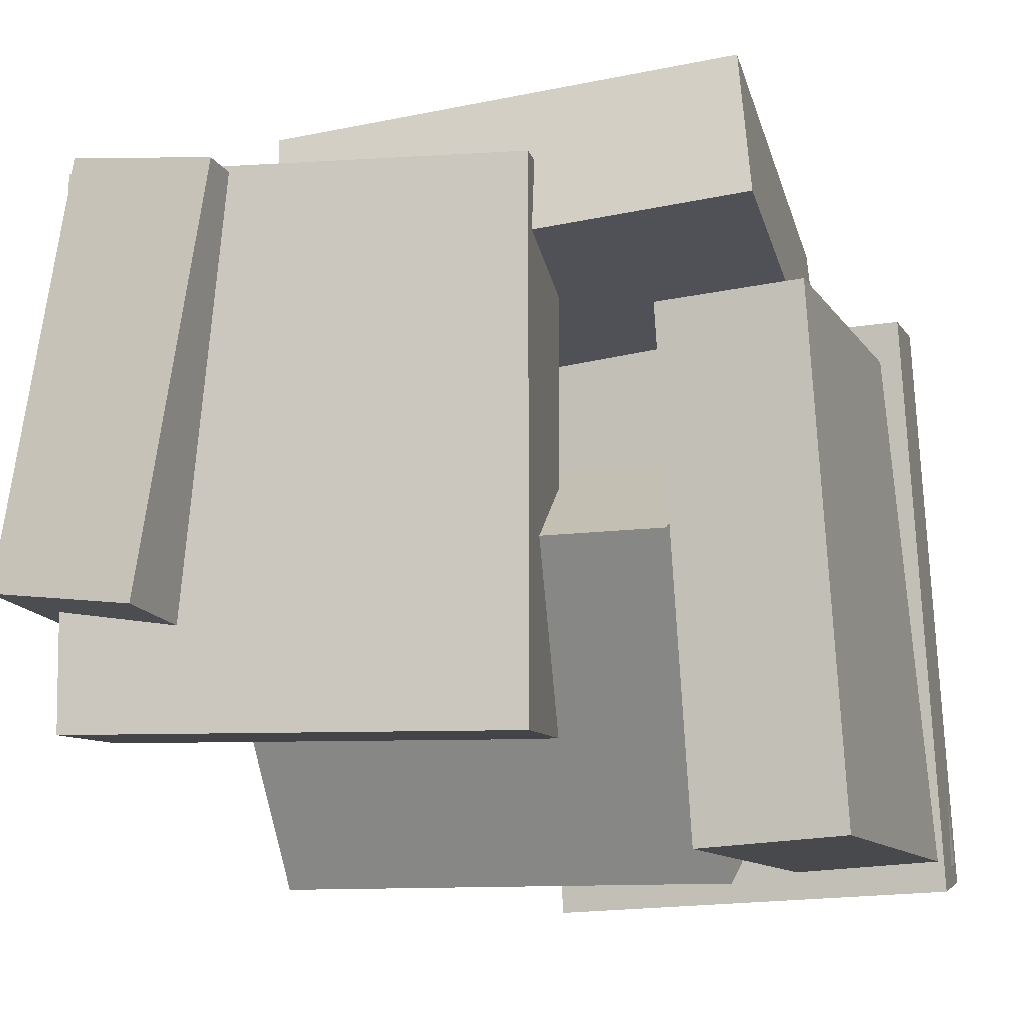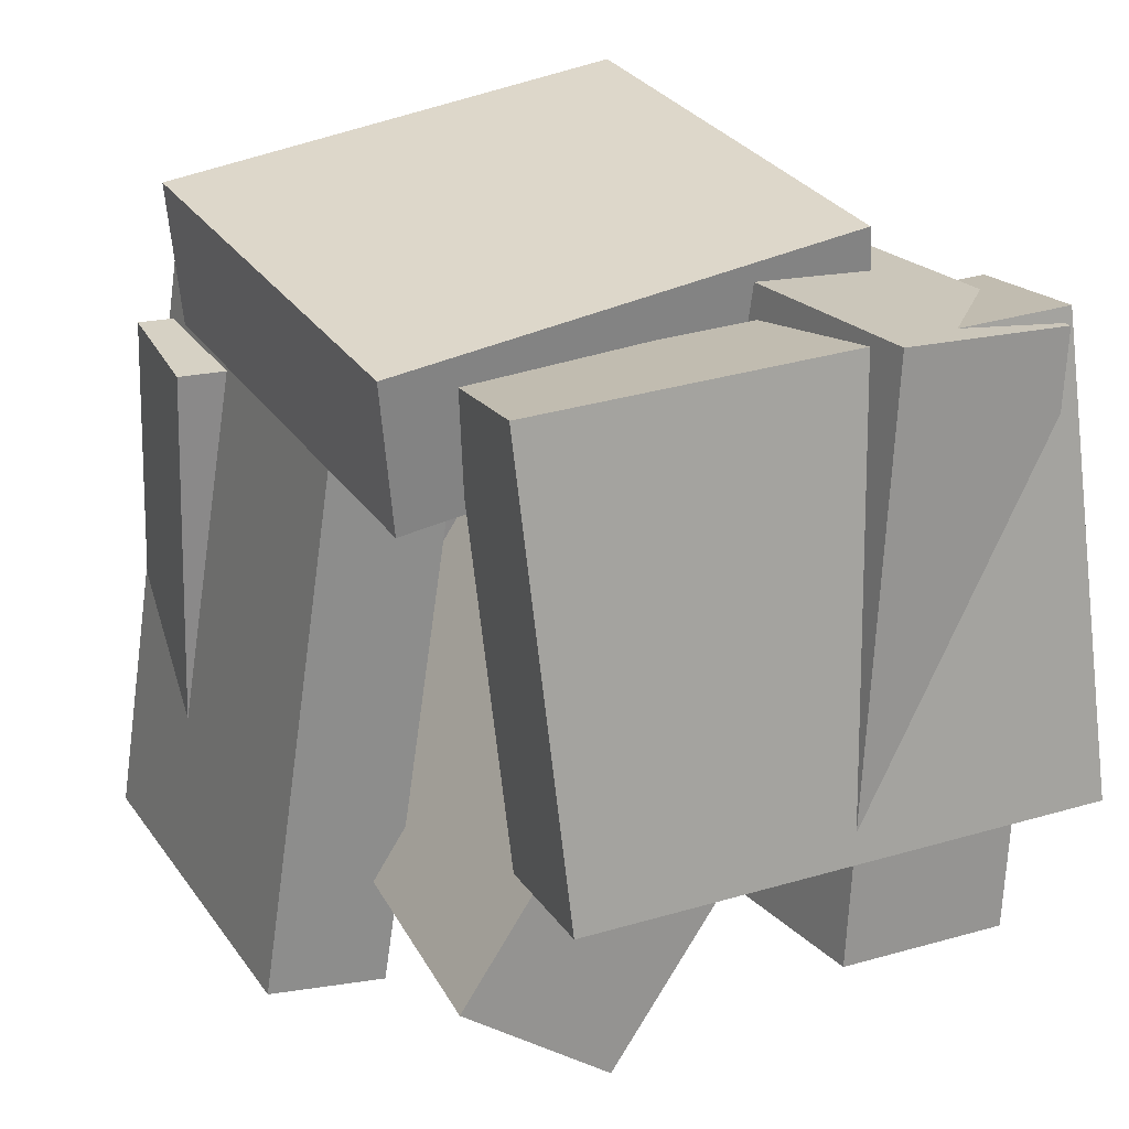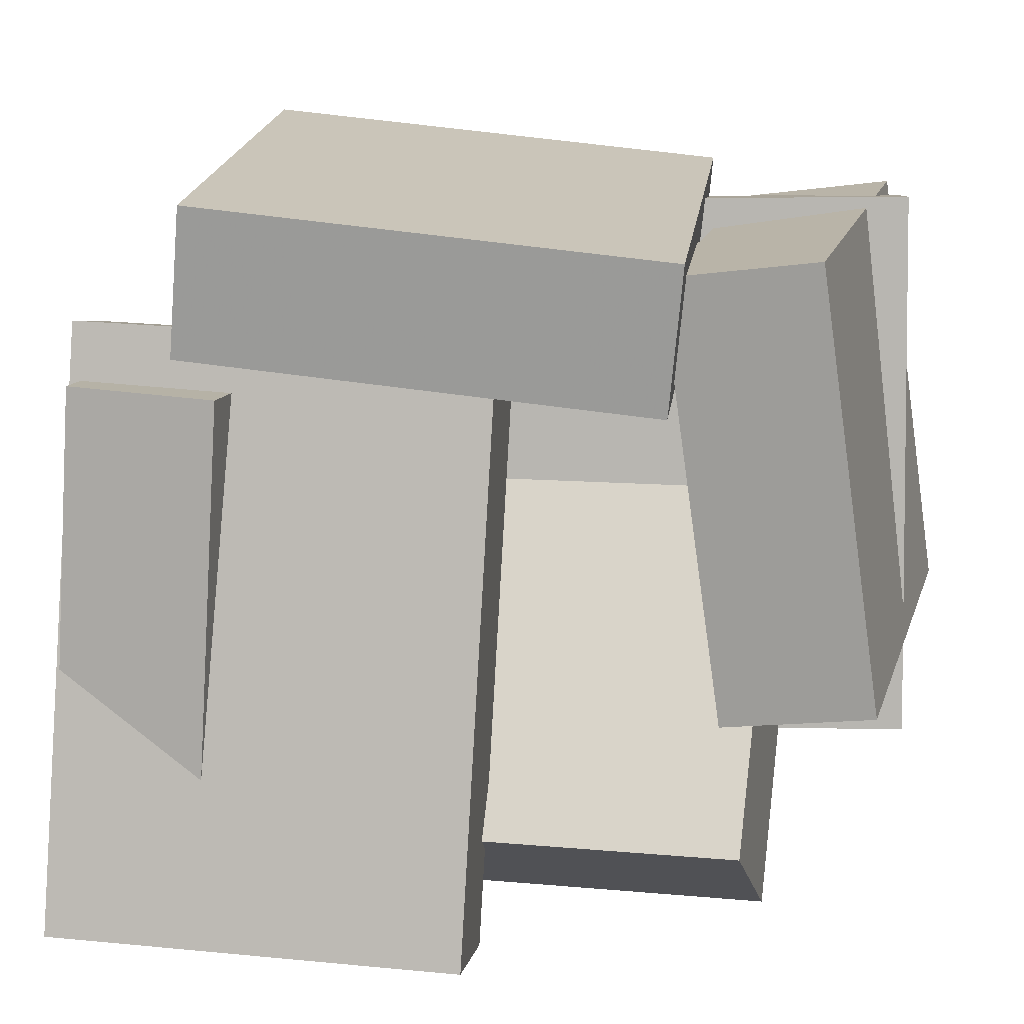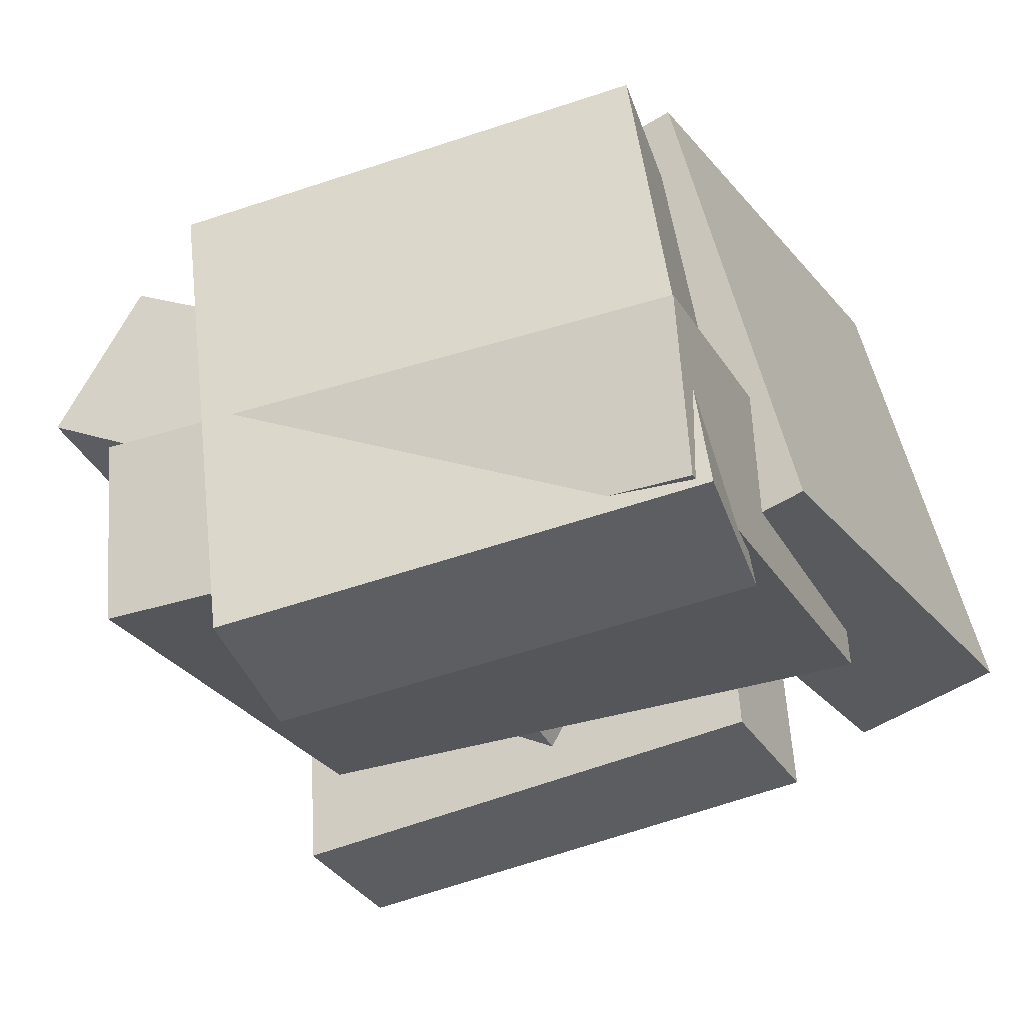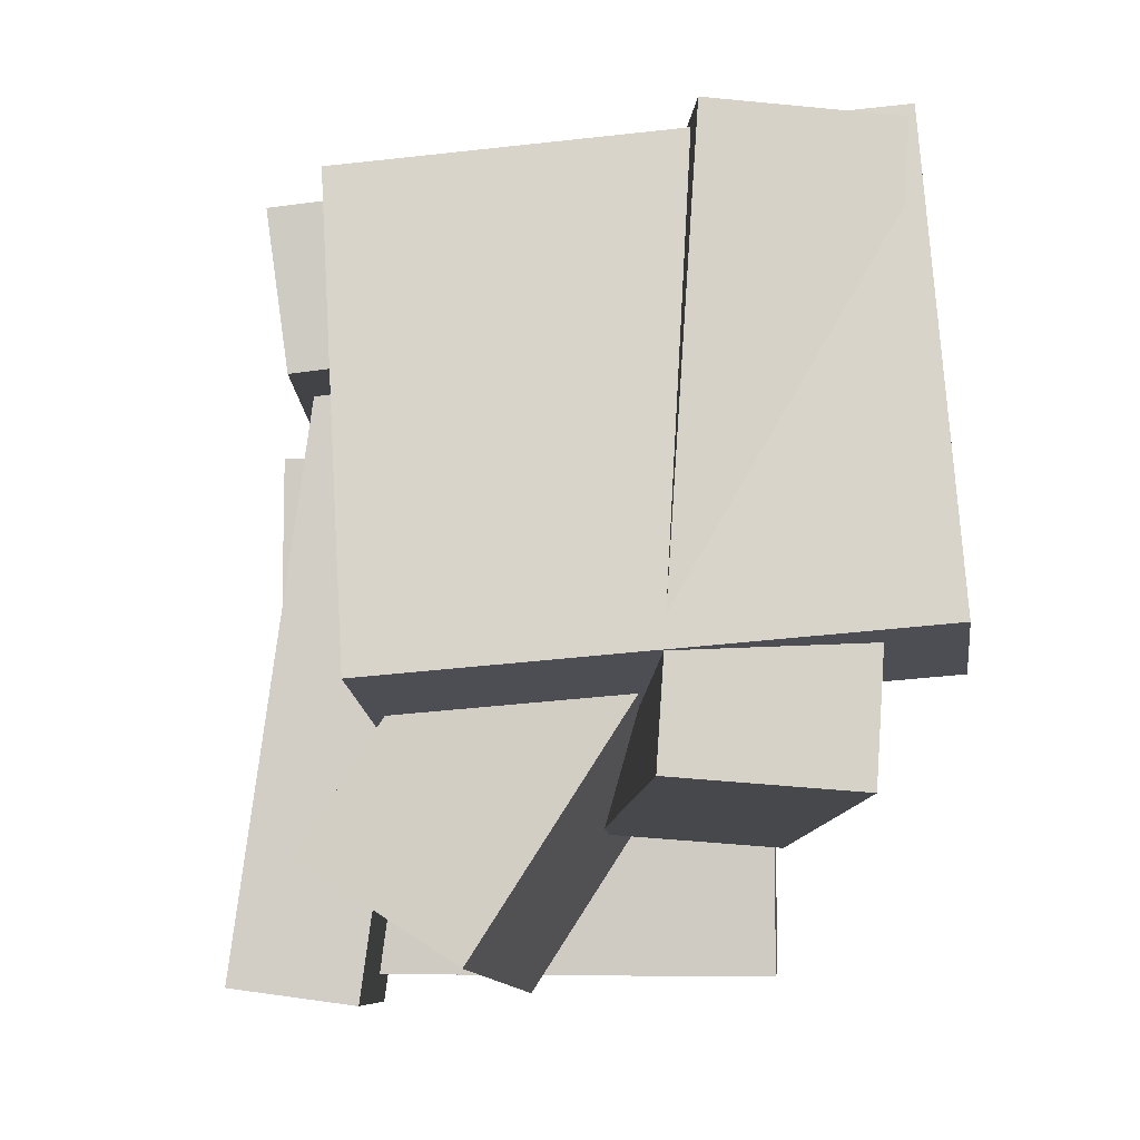
<metadata>
{"format":"obj","ext":"obj","renderer":"f3d","projection":"perspective","resolution":1024,"background":"white","views":[{"elev":-11.7,"azim":-151.8,"up":"+Y"},{"elev":23.4,"azim":76.2,"up":"+Y"},{"elev":11.6,"azim":21.2,"up":"+Y"},{"elev":-43.9,"azim":114.9,"up":"+Z"},{"elev":-10.1,"azim":102.7,"up":"+Y"}]}
</metadata>
<code>
v 0.2727 -0.1801 -0.5431
v 0.3429 -0.2252 0.05091
v 0.2099 0.3539 -0.4951
v 0.2801 0.3088 0.0989
v 0.4572 -0.1566 -0.5631
v 0.5274 -0.2018 0.0309
v 0.3944 0.3774 -0.5151
v 0.4646 0.3322 0.07888
f 1.0 7.0 5.0
f 1.0 3.0 7.0
f 1.0 4.0 3.0
f 1.0 2.0 4.0
f 3.0 8.0 7.0
f 3.0 4.0 8.0
f 5.0 7.0 8.0
f 5.0 8.0 6.0
f 1.0 5.0 6.0
f 1.0 6.0 2.0
f 2.0 6.0 8.0
f 2.0 8.0 4.0
v -0.3652 0.2544 0.2998
v 0.1159 0.2347 0.188
v -0.3992 0.2346 0.1569
v 0.0819 0.2149 0.04517
v -0.3711 -0.4598 0.4005
v 0.11 -0.4795 0.2888
v -0.4051 -0.4796 0.2577
v 0.07605 -0.4993 0.1459
f 9.0 15.0 13.0
f 9.0 11.0 15.0
f 9.0 12.0 11.0
f 9.0 10.0 12.0
f 11.0 16.0 15.0
f 11.0 12.0 16.0
f 13.0 15.0 16.0
f 13.0 16.0 14.0
f 9.0 13.0 14.0
f 9.0 14.0 10.0
f 10.0 14.0 16.0
f 10.0 16.0 12.0
v -0.3814 -0.4414 0.3607
v -0.2056 -0.4516 0.3354
v -0.3466 0.1864 0.3497
v -0.1708 0.1762 0.3245
v -0.4673 -0.447 -0.2345
v -0.2915 -0.4571 -0.2597
v -0.4325 0.1808 -0.2454
v -0.2567 0.1707 -0.2706
f 17.0 23.0 21.0
f 17.0 19.0 23.0
f 17.0 20.0 19.0
f 17.0 18.0 20.0
f 19.0 24.0 23.0
f 19.0 20.0 24.0
f 21.0 23.0 24.0
f 21.0 24.0 22.0
f 17.0 21.0 22.0
f 17.0 22.0 18.0
f 18.0 22.0 24.0
f 18.0 24.0 20.0
v -0.04517 -0.3049 -0.0981
v 0.4913 -0.2984 -0.2683
v -0.06656 0.368 -0.1398
v 0.4699 0.3745 -0.3099
v -0.1086 -0.3193 -0.2985
v 0.4279 -0.3128 -0.4687
v -0.13 0.3536 -0.3401
v 0.4065 0.3601 -0.5103
f 25.0 31.0 29.0
f 25.0 27.0 31.0
f 25.0 28.0 27.0
f 25.0 26.0 28.0
f 27.0 32.0 31.0
f 27.0 28.0 32.0
f 29.0 31.0 32.0
f 29.0 32.0 30.0
f 25.0 29.0 30.0
f 25.0 30.0 26.0
f 26.0 30.0 32.0
f 26.0 32.0 28.0
v 0.338 -0.08101 -0.2992
v 0.3716 -0.4717 -0.04953
v -0.2497 -0.08643 -0.2285
v -0.2161 -0.4771 0.02117
v 0.3575 0.02983 -0.1283
v 0.3911 -0.3609 0.1213
v -0.2302 0.02441 -0.05763
v -0.1965 -0.3663 0.192
f 33.0 39.0 37.0
f 33.0 35.0 39.0
f 33.0 36.0 35.0
f 33.0 34.0 36.0
f 35.0 40.0 39.0
f 35.0 36.0 40.0
f 37.0 39.0 40.0
f 37.0 40.0 38.0
f 33.0 37.0 38.0
f 33.0 38.0 34.0
f 34.0 38.0 40.0
f 34.0 40.0 36.0
v -0.3719 0.2941 -0.2457
v -0.2361 0.2165 0.3053
v -0.3479 0.4711 -0.2267
v -0.2121 0.3935 0.3244
v 0.1745 0.2353 -0.3886
v 0.3103 0.1577 0.1624
v 0.1985 0.4124 -0.3696
v 0.3343 0.3348 0.1814
f 41.0 47.0 45.0
f 41.0 43.0 47.0
f 41.0 44.0 43.0
f 41.0 42.0 44.0
f 43.0 48.0 47.0
f 43.0 44.0 48.0
f 45.0 47.0 48.0
f 45.0 48.0 46.0
f 41.0 45.0 46.0
f 41.0 46.0 42.0
f 42.0 46.0 48.0
f 42.0 48.0 44.0

</code>
